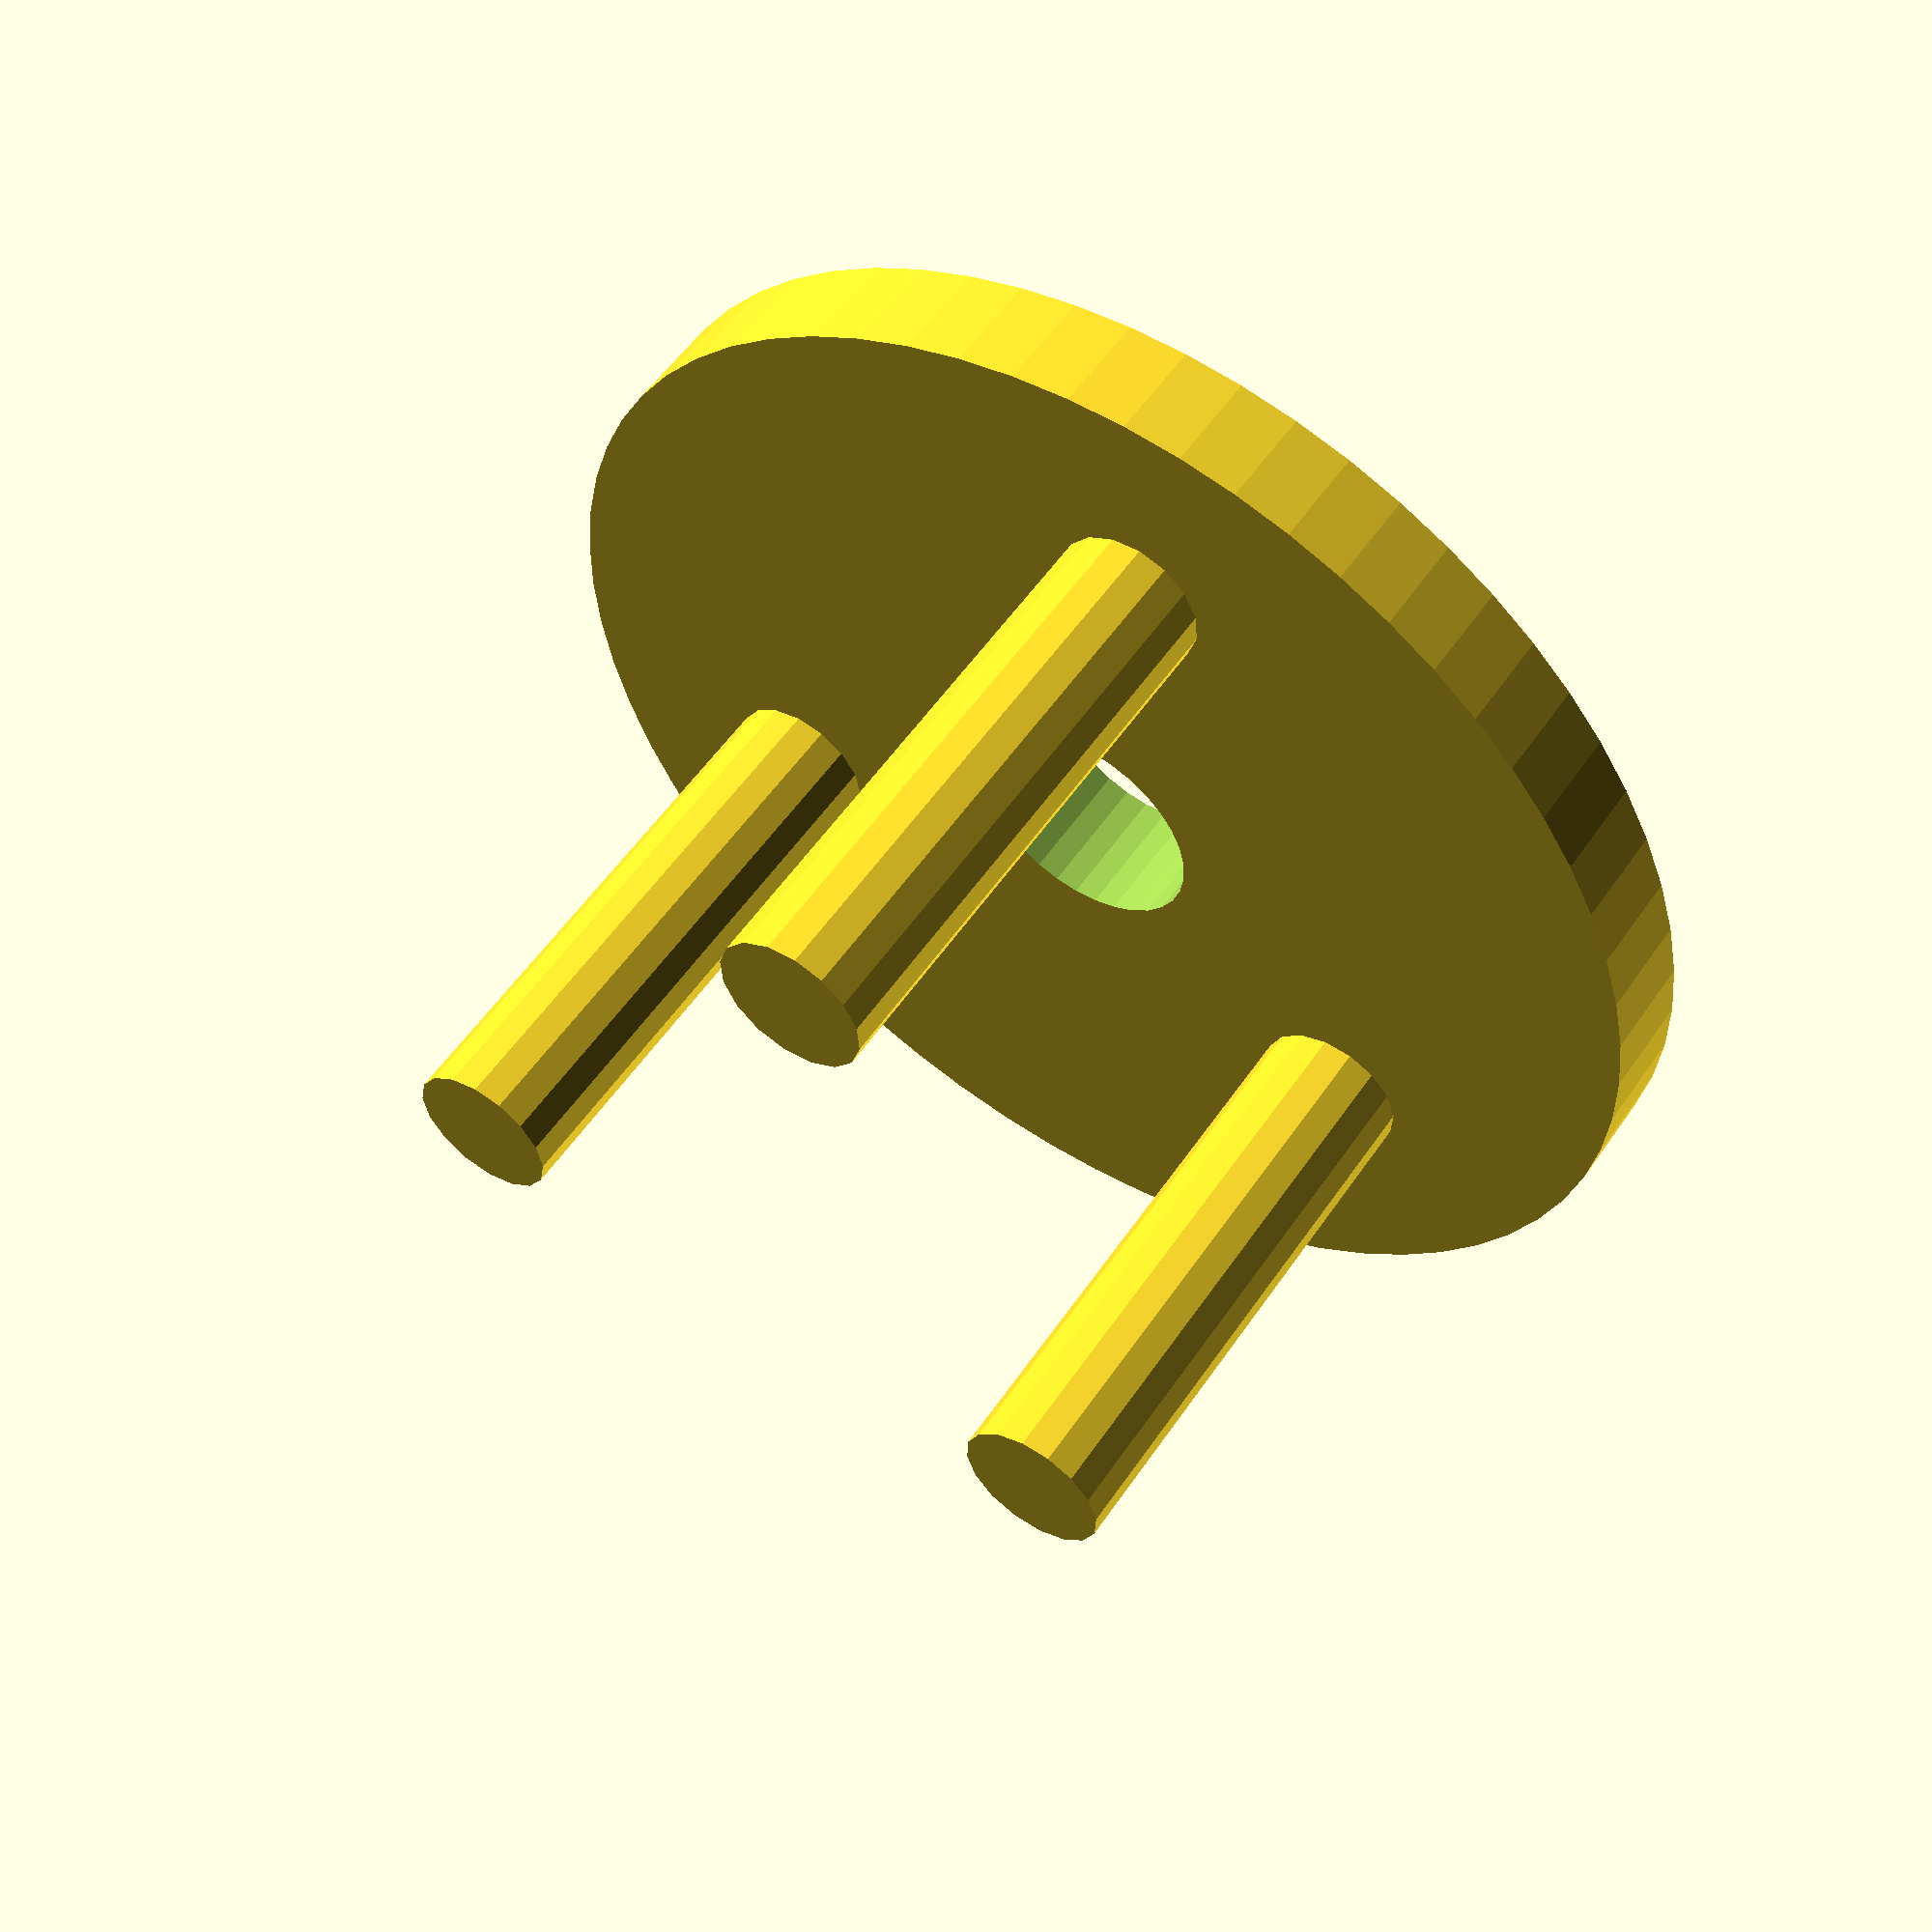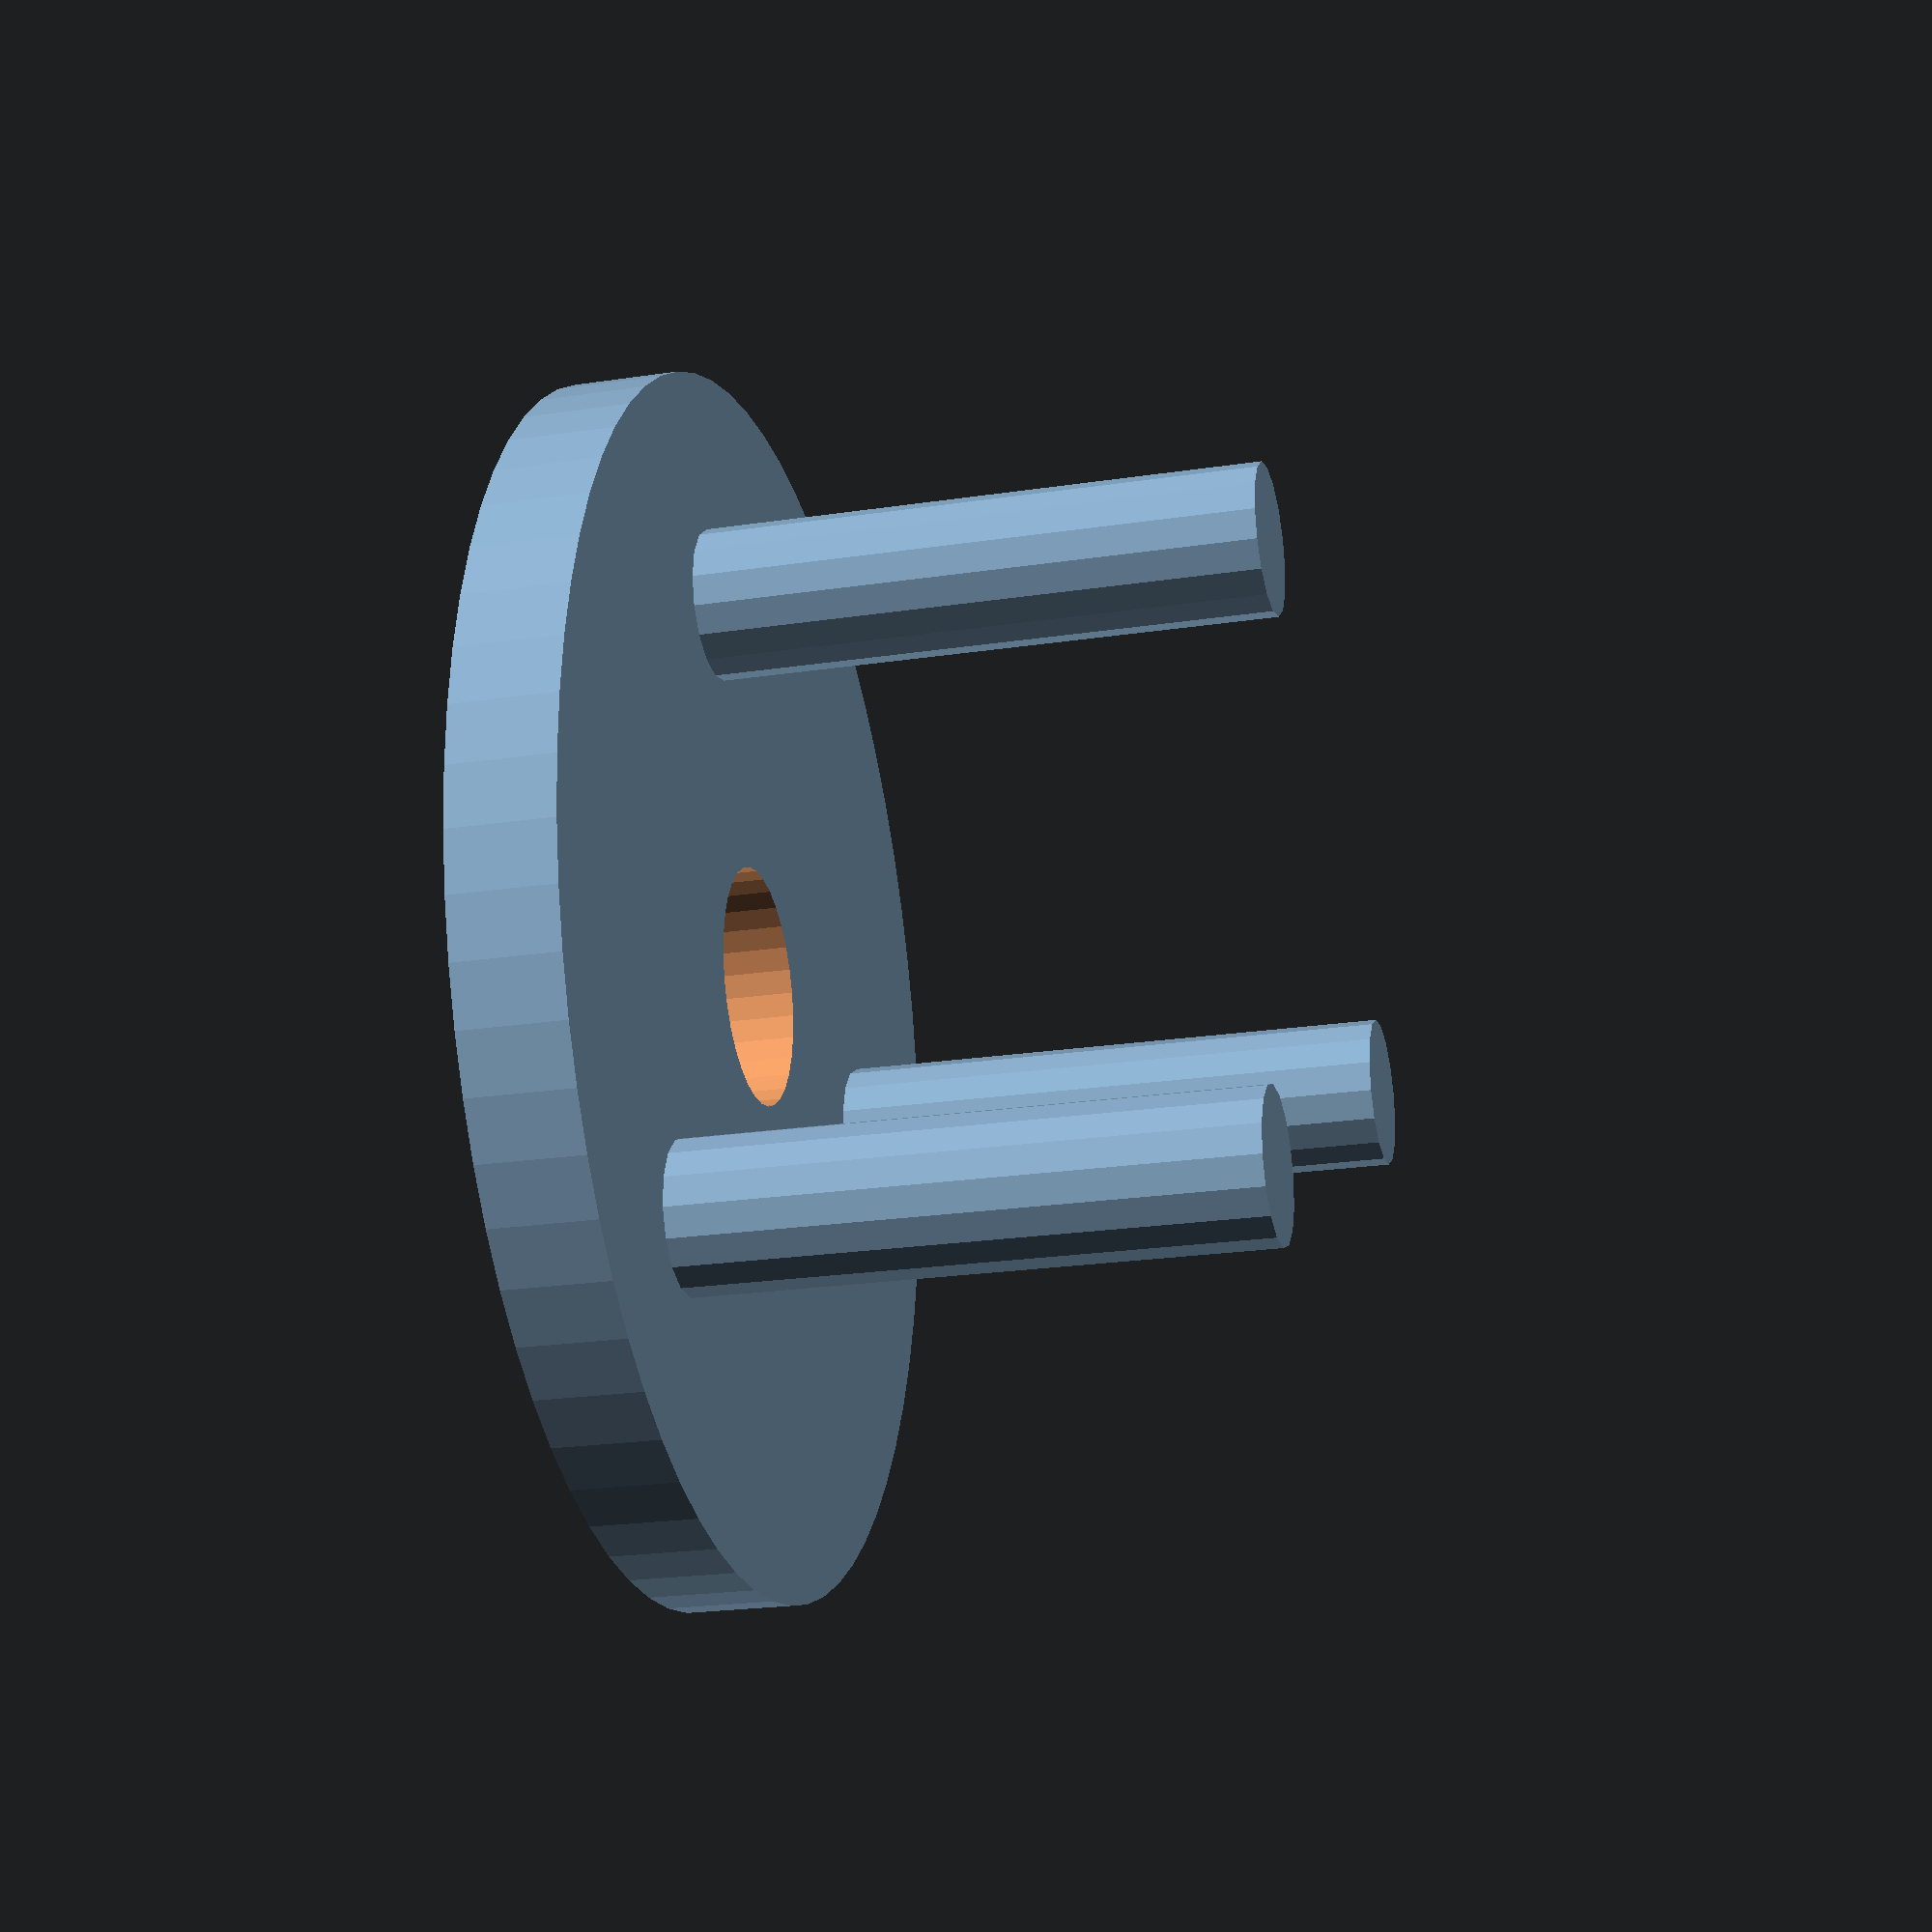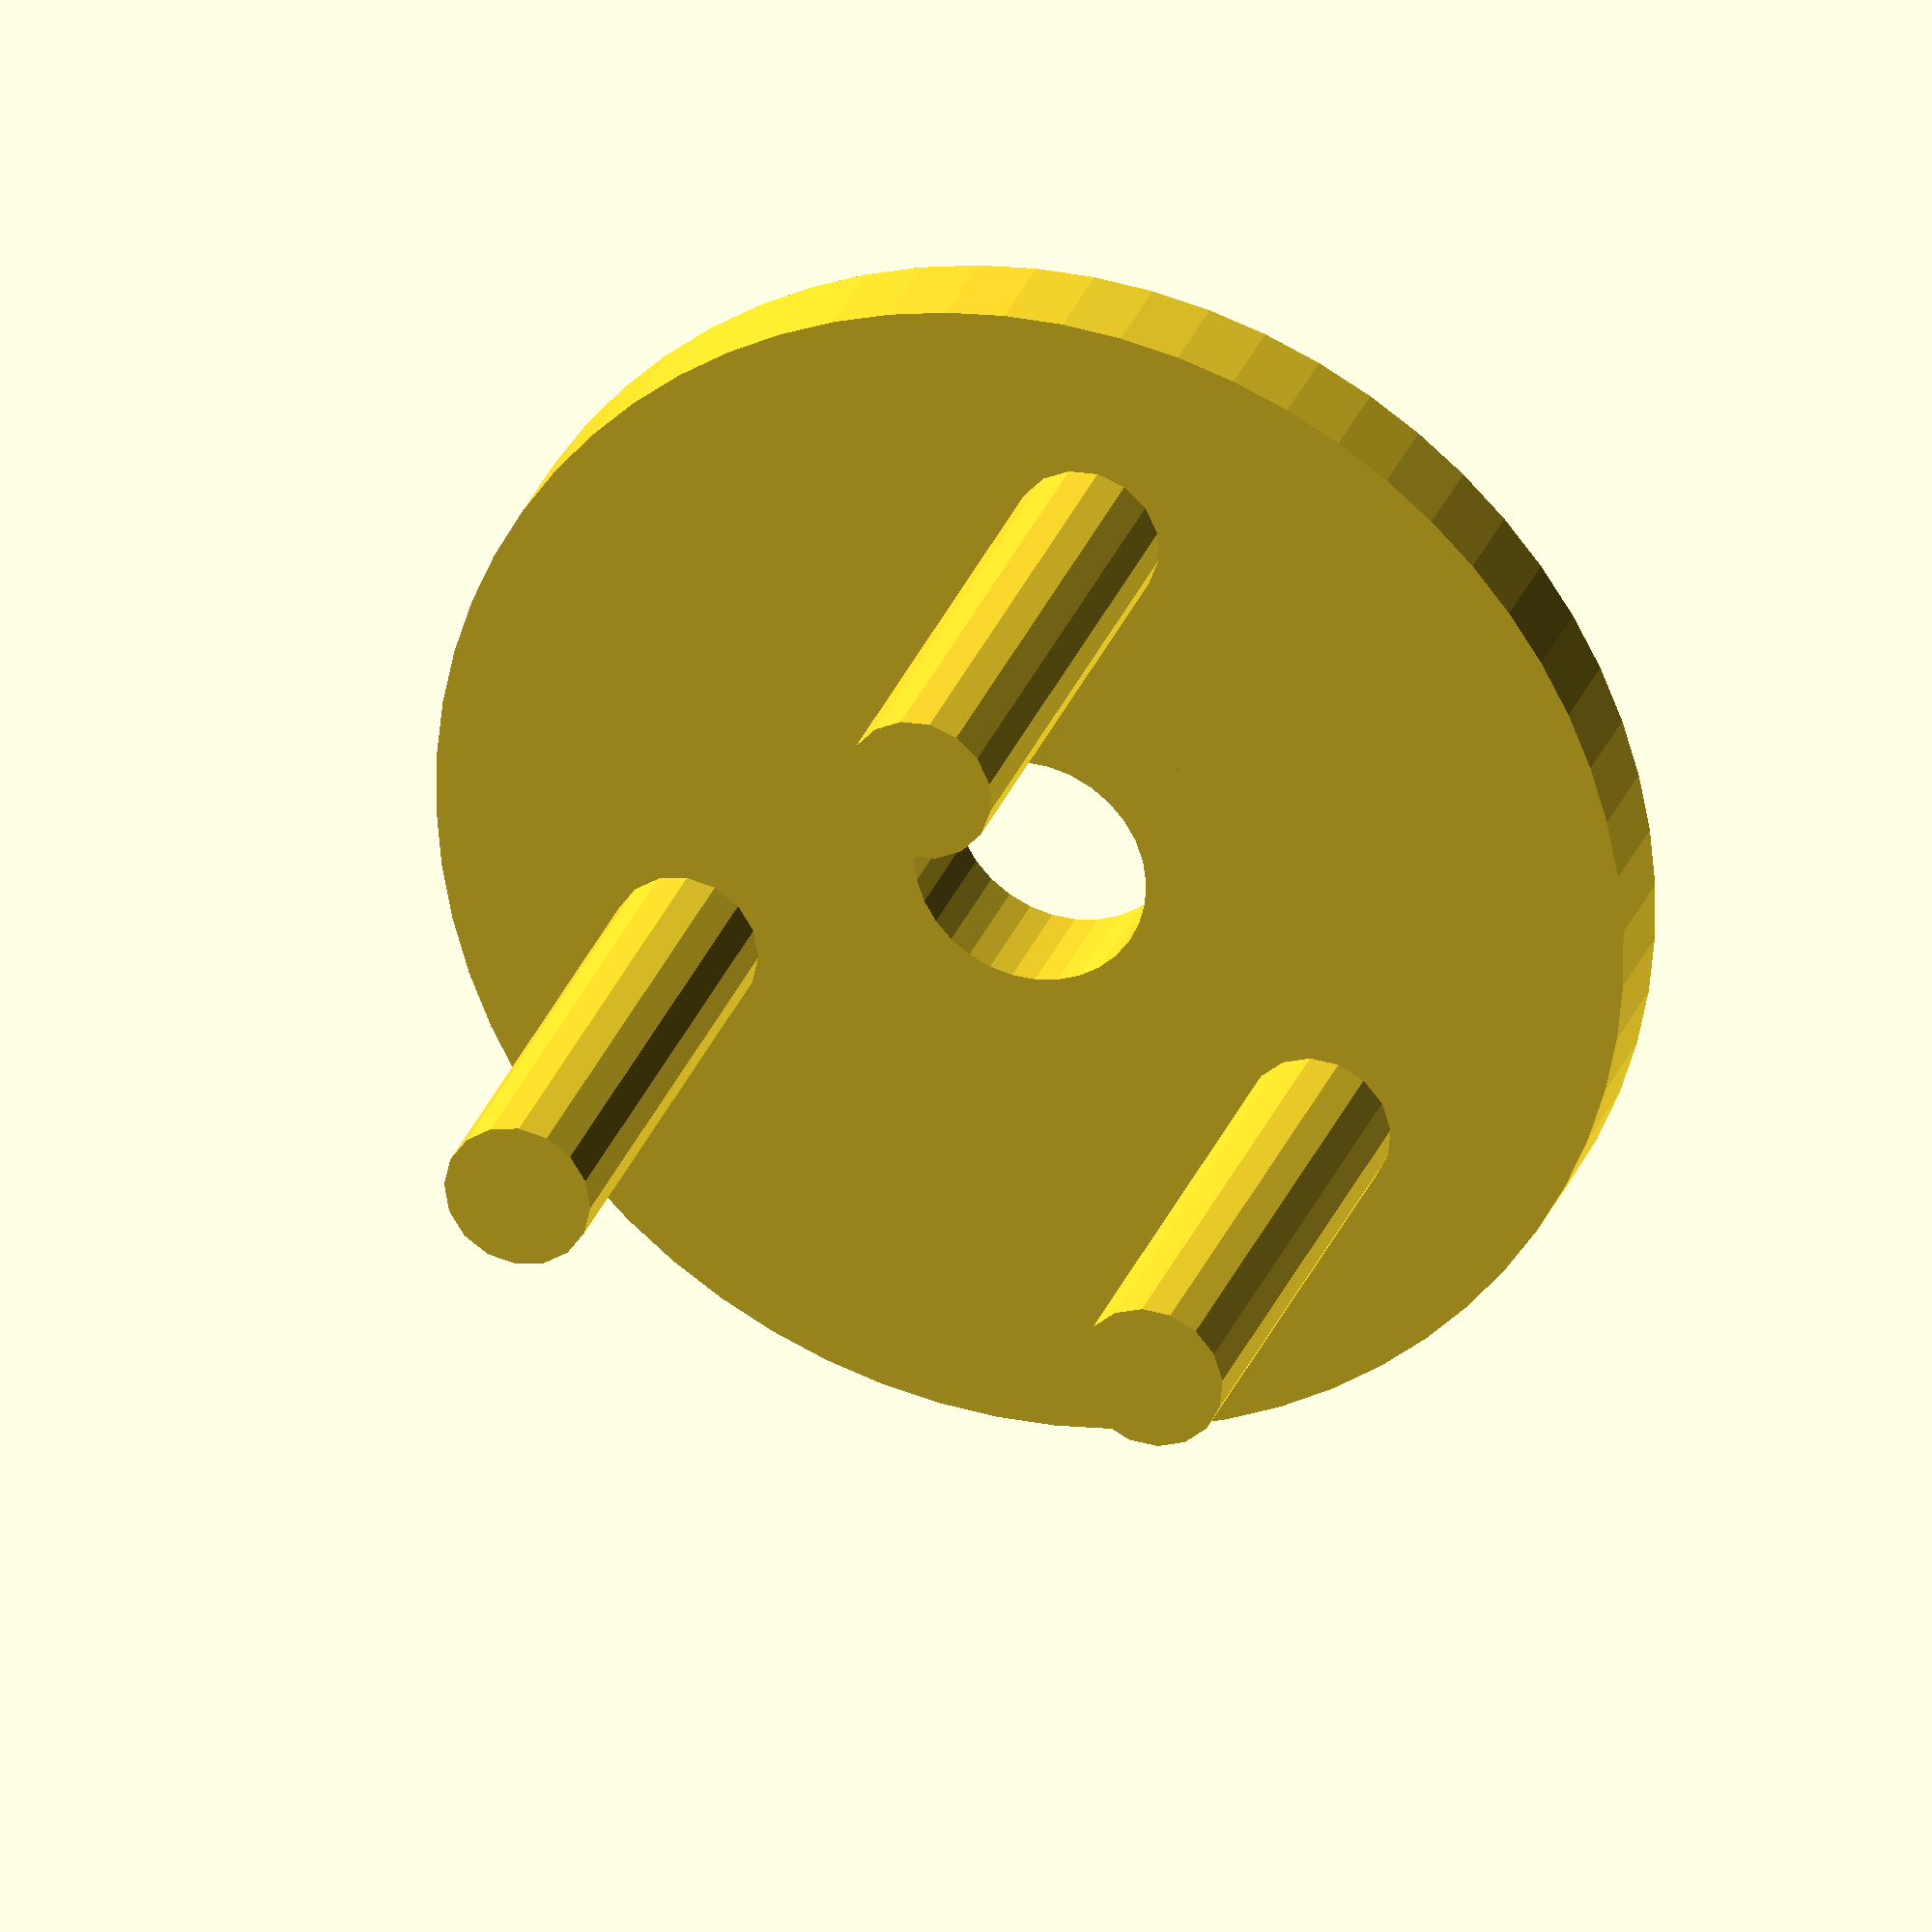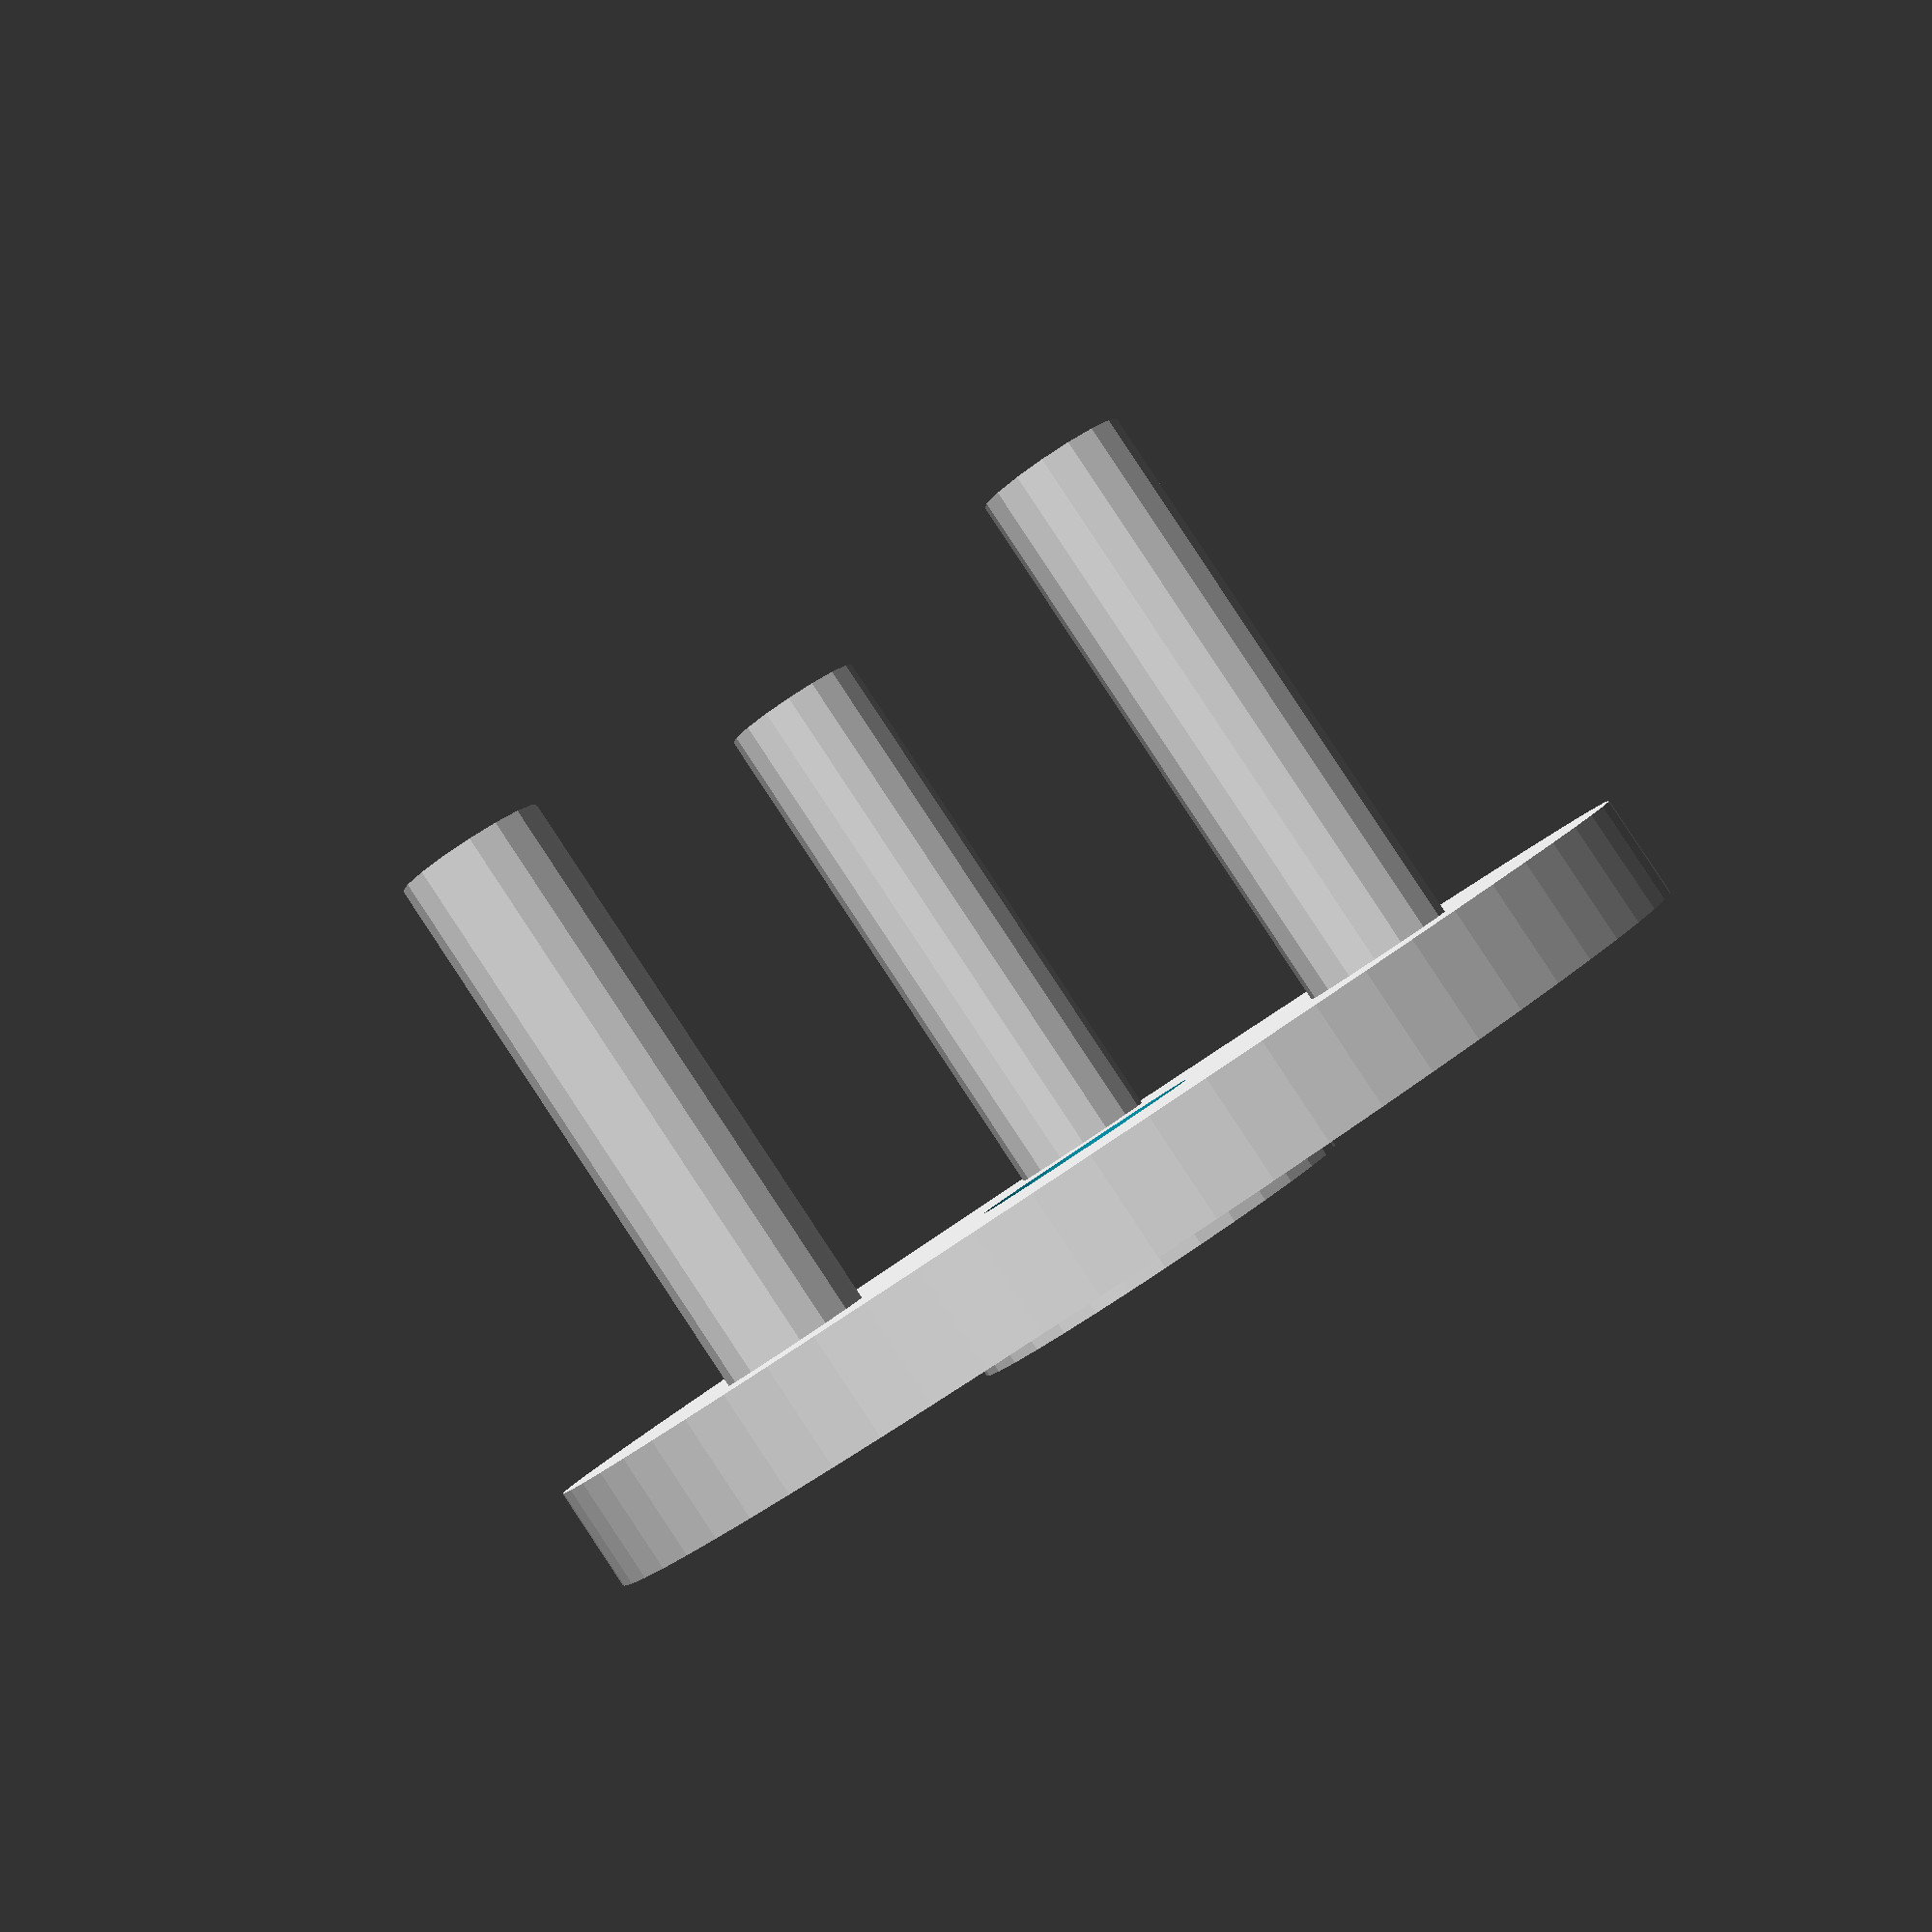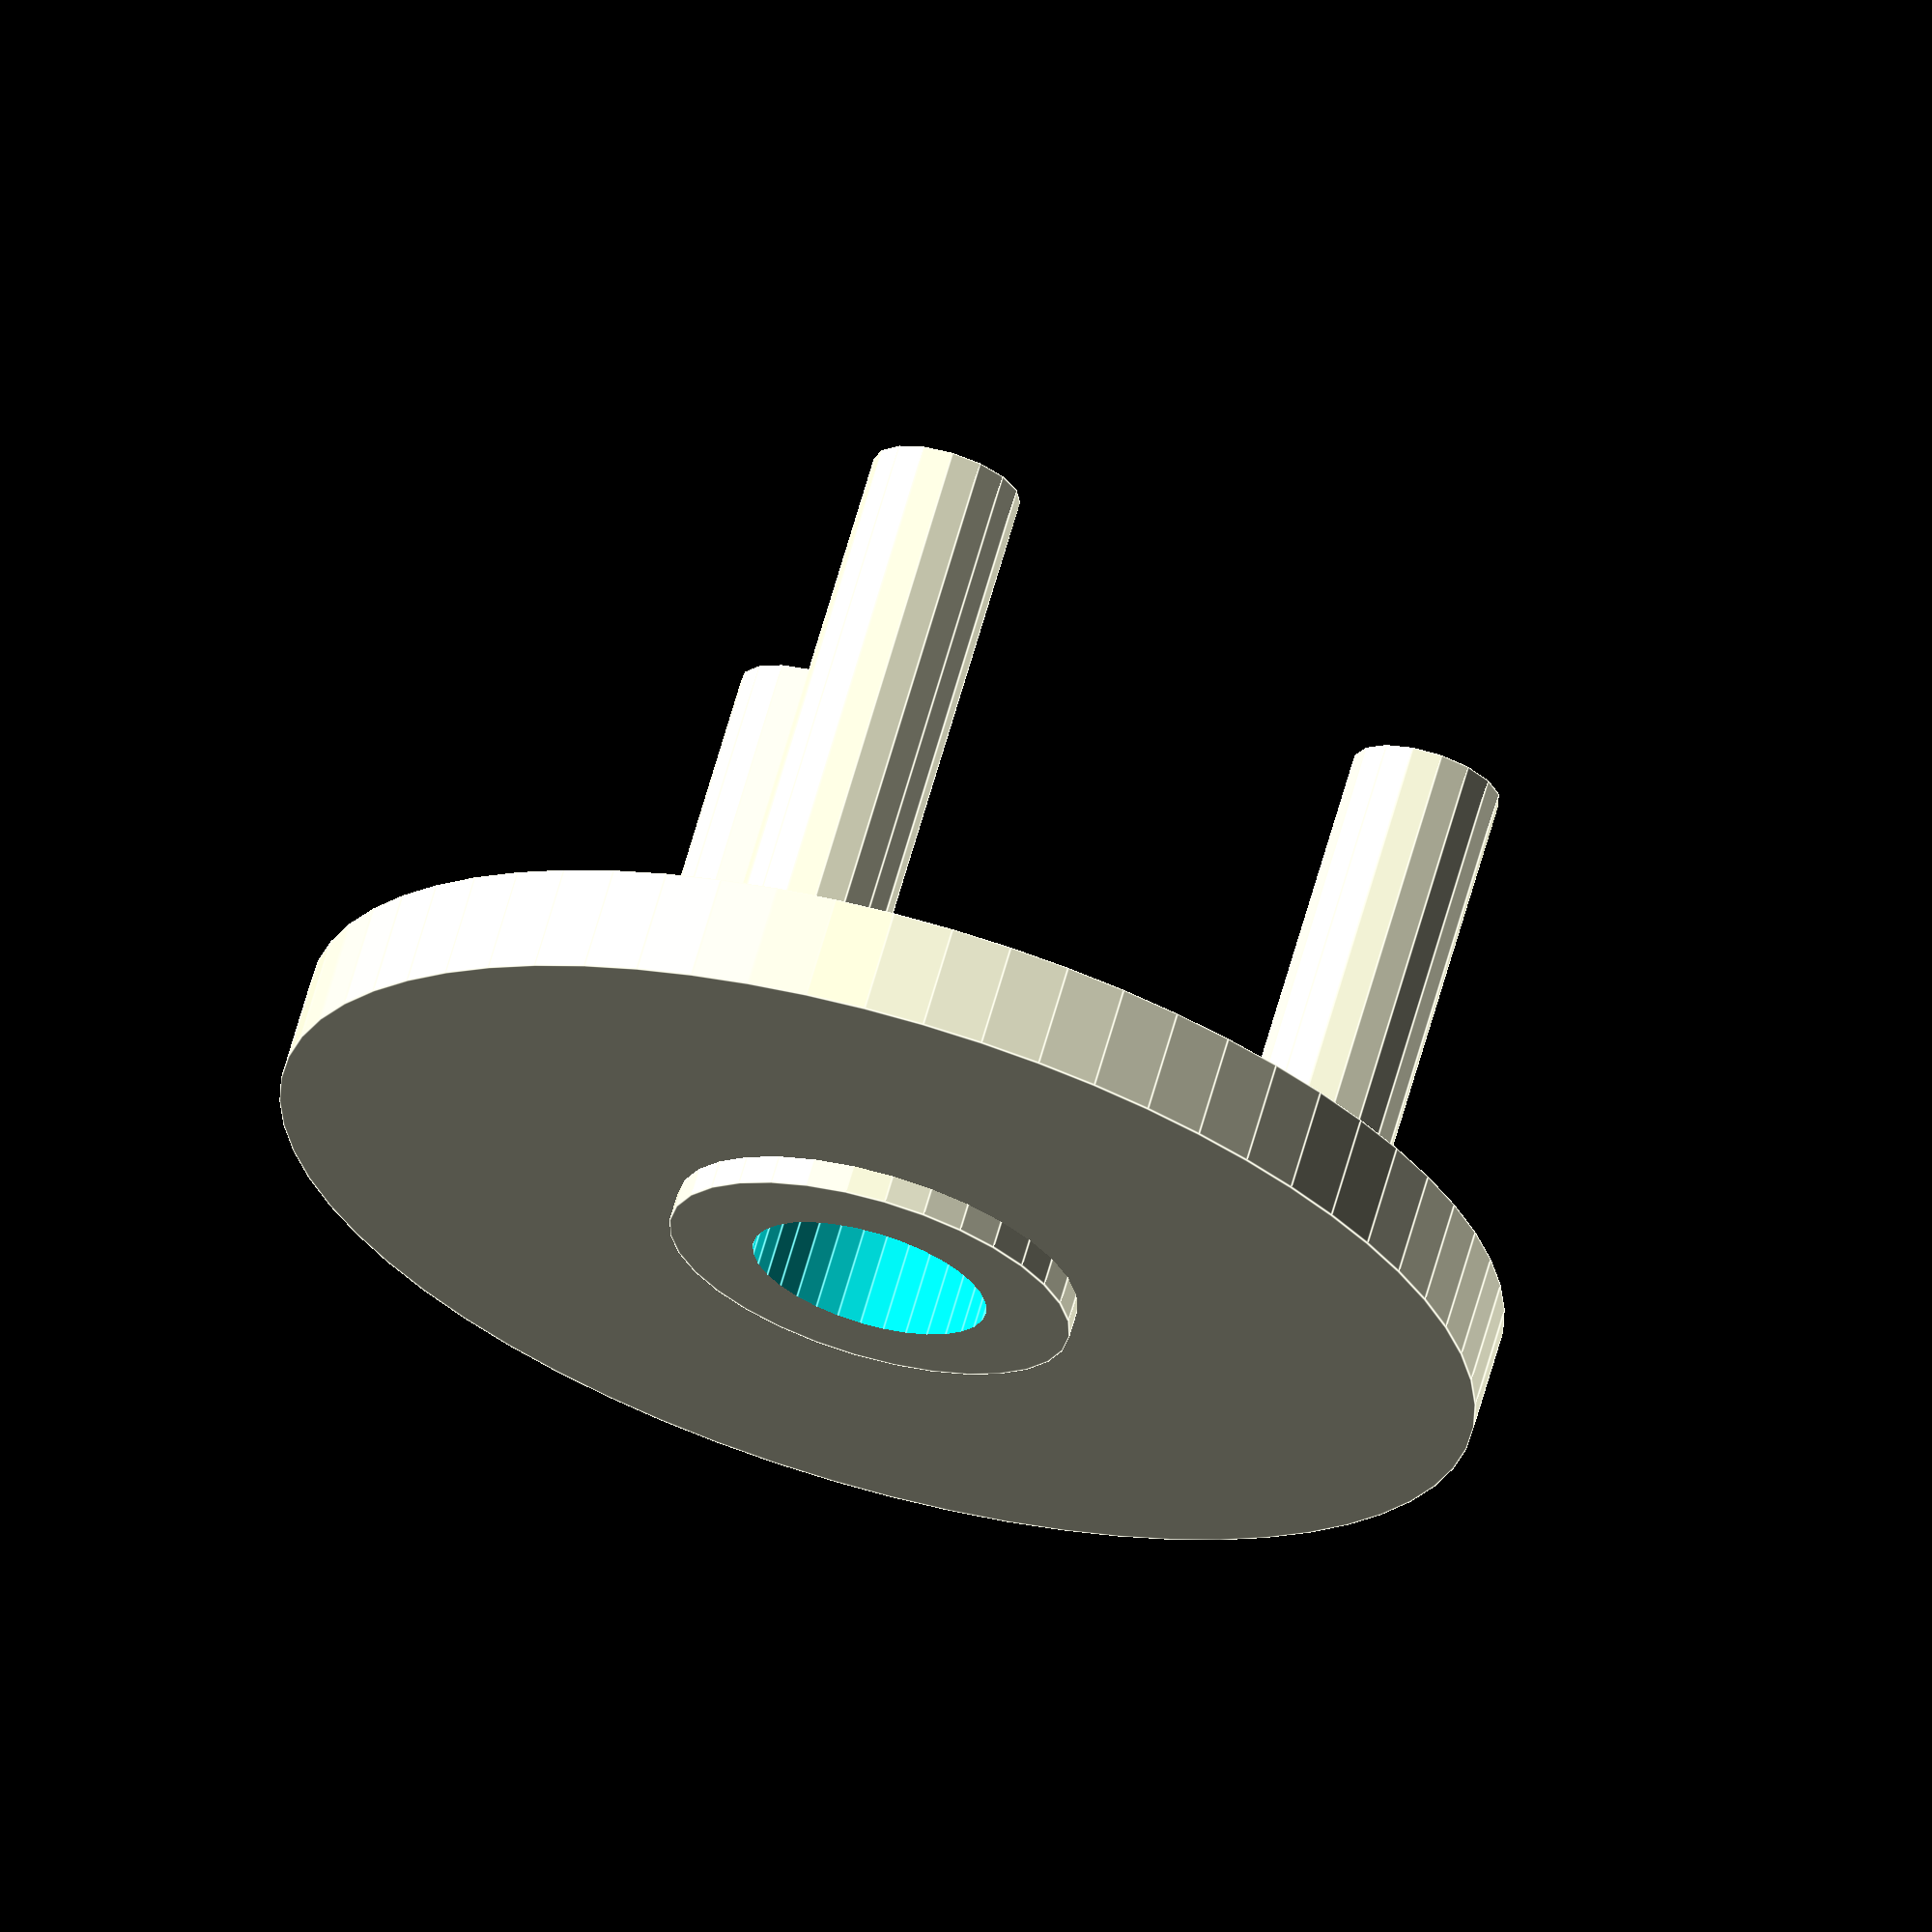
<openscad>
// Peristaltic Pump Coupler
// Measured from https://www.adafruit.com/products/1150

function pump_coupler_id() = 4.38; // mm
function pump_coupler_od() = 22.37; // mm
function pump_base_th() = 1.93; // mm
function pump_base_hub_od() = 7.5; // mm
function pump_base_hub_th() = 2.45; // mm
function pump_peg_od() = 2.75; // mm
function pump_peg_h() = 10.22; // mm
function pump_peg_triangle_h() = 12.5; // mm

function pump_c2peg_r(peg_d=pump_peg_od(),triangle_h=pump_peg_triangle_h()) = 2*triangle_h/3-peg_d/2;

module pump_coupler(
    coupler_id=pump_coupler_id()
    , coupler_od=pump_coupler_od()
    , base_th=pump_base_th()
    , base_hub_od=pump_base_hub_od()
    , base_hub_th=pump_base_hub_th()
    , peg_od=pump_peg_od()
    , peg_h=pump_peg_h()
    , peg_triangle_h=pump_peg_triangle_h()
    ) {
    difference() {
        union() {
          translate([0,0,-base_hub_th]) cylinder(r=base_hub_od/2,h=base_hub_th,center=false,$fn=32);
          translate([0,0,-base_th]) cylinder(r=coupler_od/2,h=base_th,center=false,$fn=64);
          translate([pump_c2peg_r(peg_d=peg_od,triangle_h=peg_triangle_h),0,0]) cylinder(r=peg_od/2,h=peg_h,center=false,$fn=16);
          rotate([0,0,120]) translate([pump_c2peg_r(peg_d=peg_od,triangle_h=peg_triangle_h),0,0])
            cylinder(r=peg_od/2,h=peg_h,center=false,$fn=16);
          rotate([0,0,-120]) translate([pump_c2peg_r(peg_d=peg_od,triangle_h=peg_triangle_h),0,0])
            cylinder(r=peg_od/2,h=peg_h,center=false,$fn=16);
        }
        translate([0,0,-base_hub_th/2]) cylinder(r=coupler_id/2,h=2*base_hub_th,center=true,$fn=32);
    }
}

pump_coupler();


</openscad>
<views>
elev=125.5 azim=216.5 roll=146.4 proj=p view=wireframe
elev=202.5 azim=183.8 roll=255.4 proj=p view=wireframe
elev=152.5 azim=98.8 roll=162.8 proj=o view=solid
elev=92.1 azim=271.2 roll=33.5 proj=p view=wireframe
elev=292.8 azim=288.1 roll=195.9 proj=o view=edges
</views>
